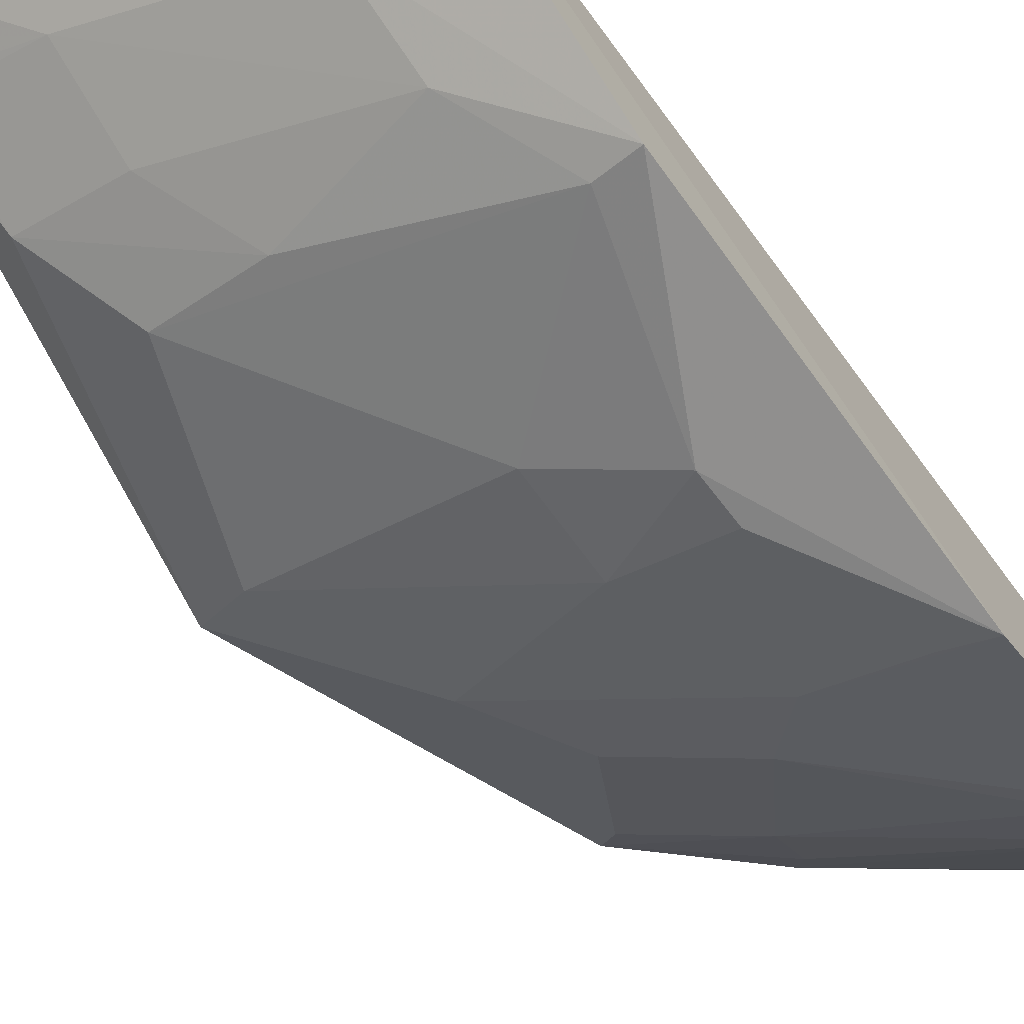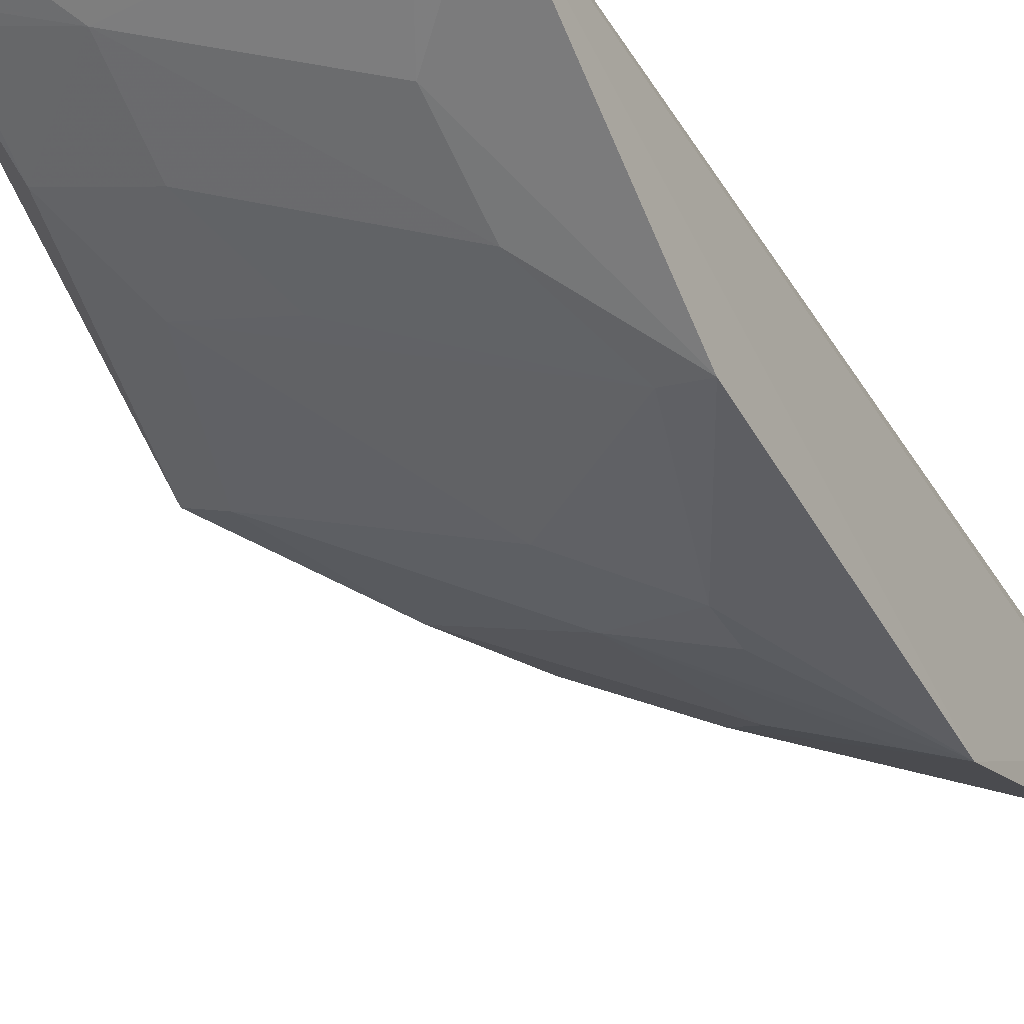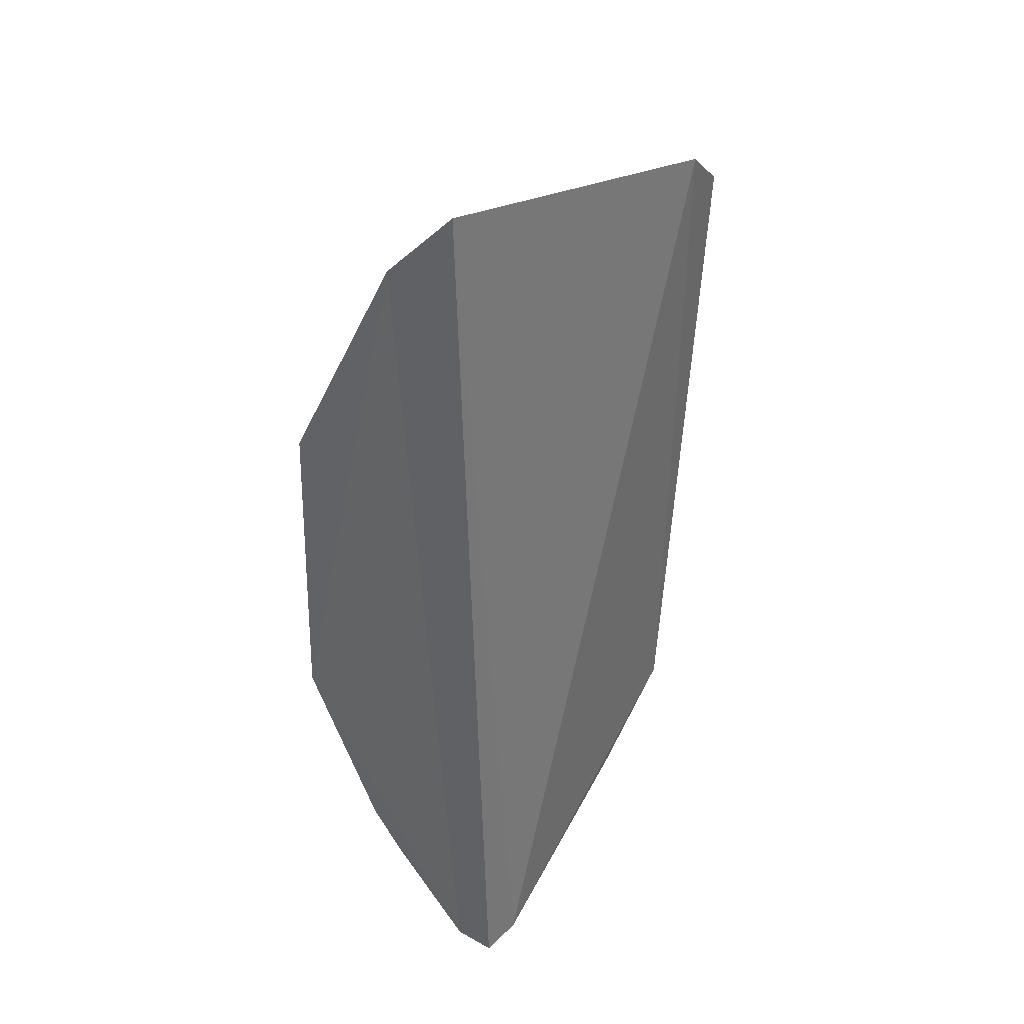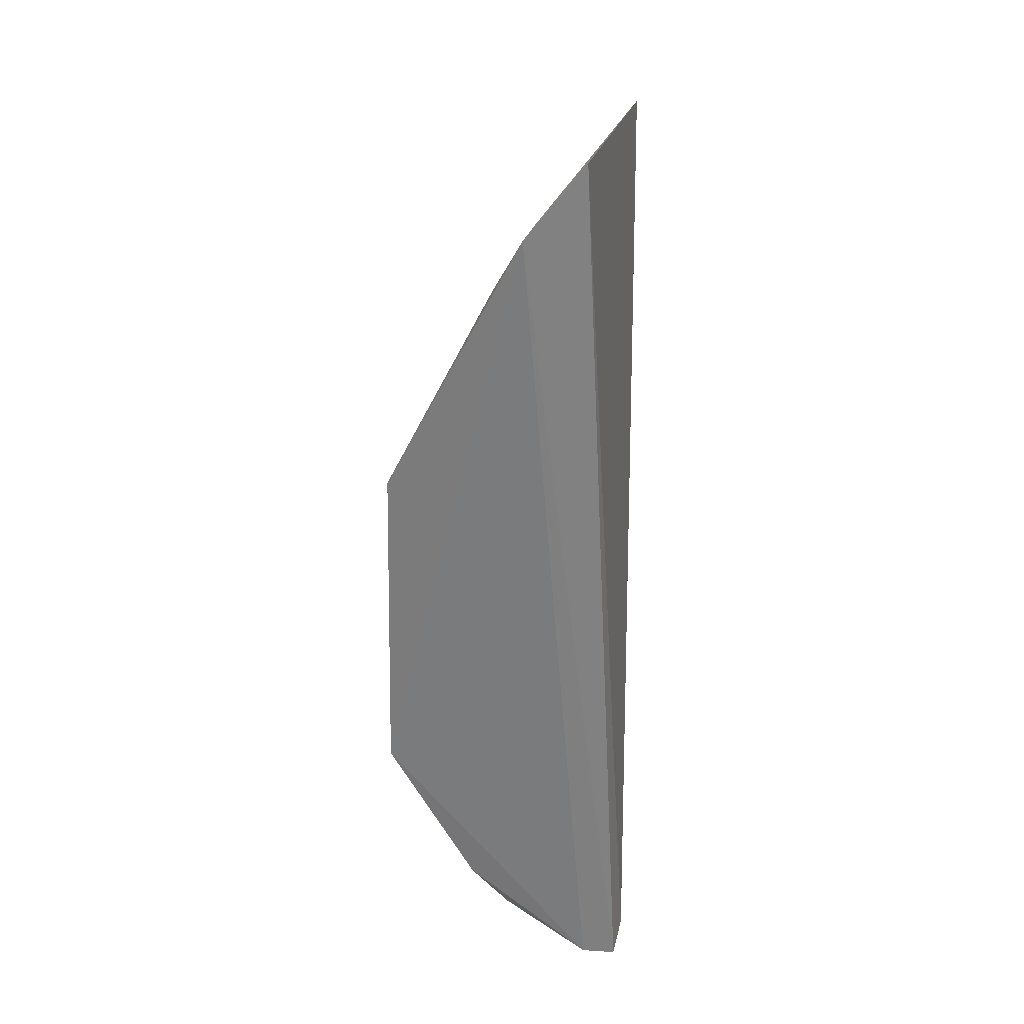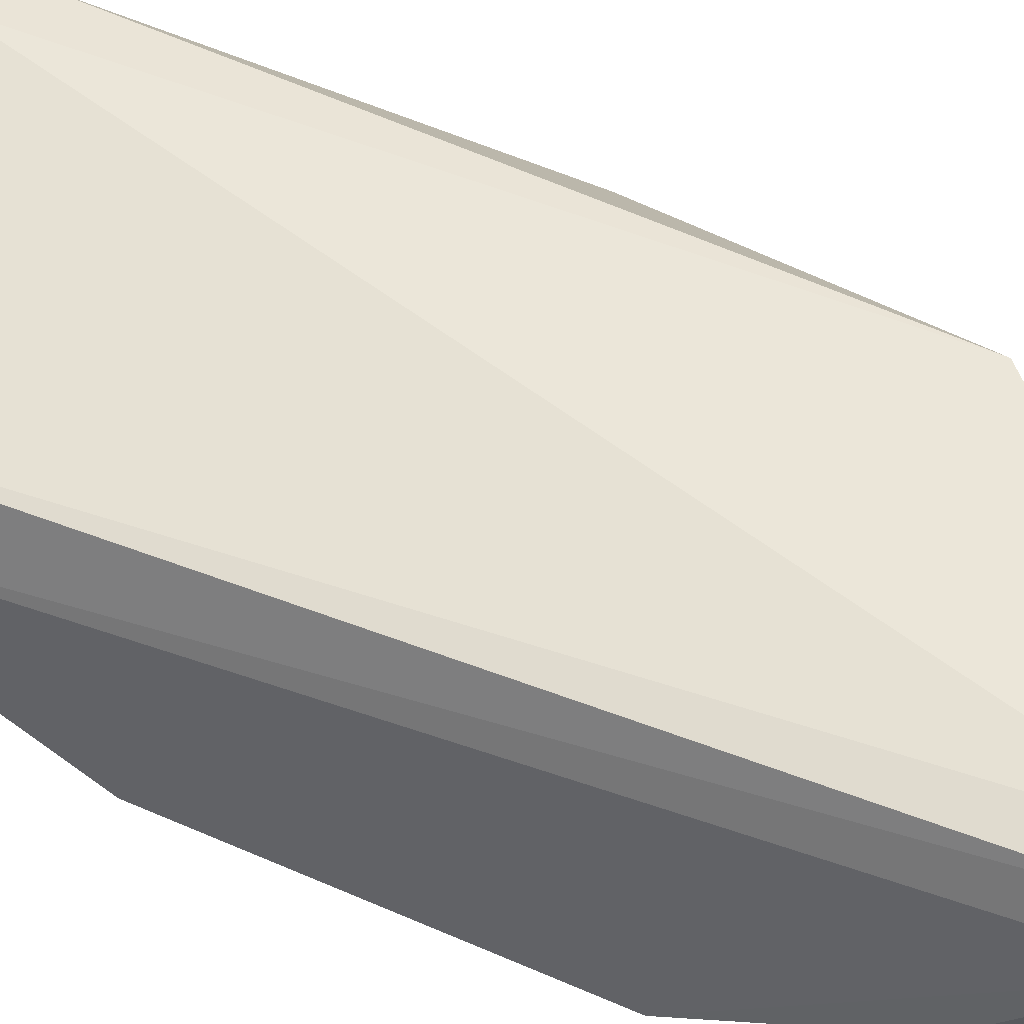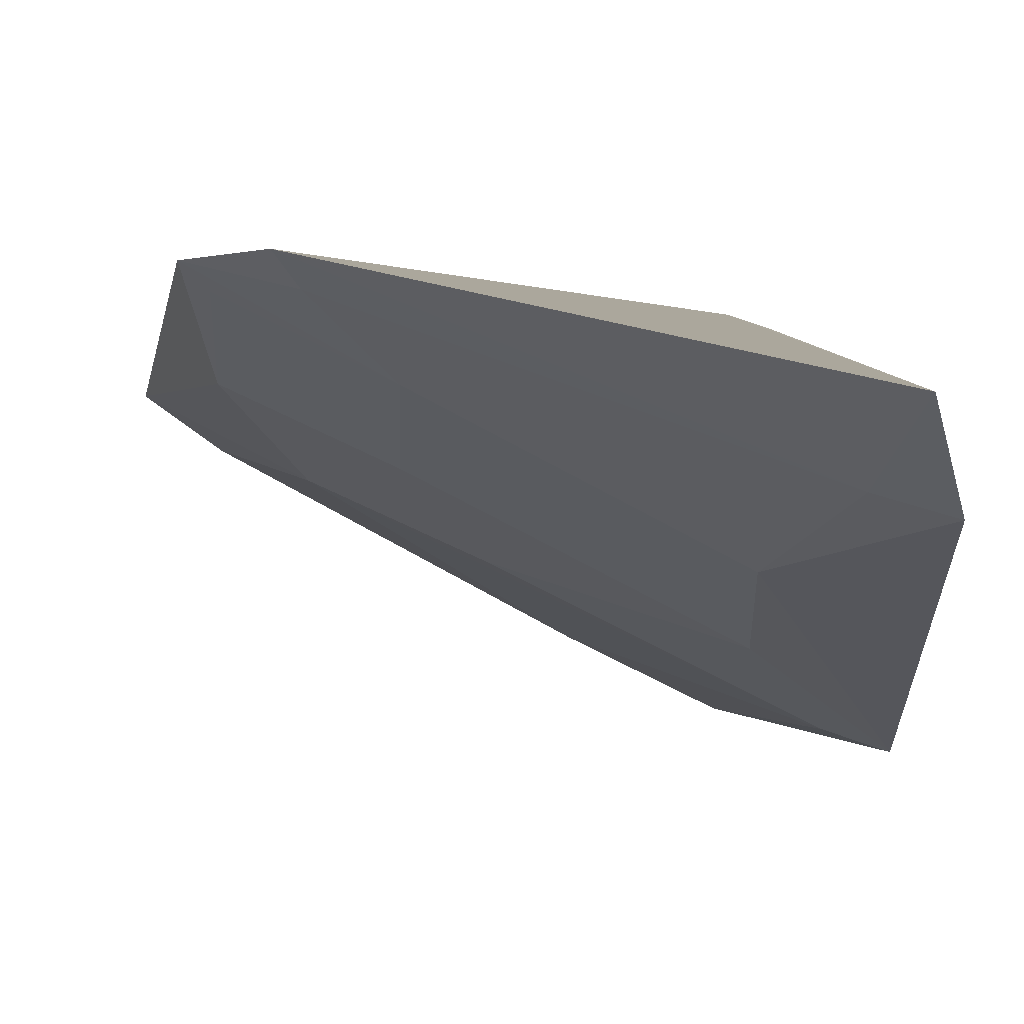
<metadata>
{"format":"obj","ext":"obj","renderer":"f3d","projection":"perspective","resolution":1024,"background":"white","views":[{"elev":-71.4,"azim":35.4,"up":"+Y"},{"elev":-43.2,"azim":27.0,"up":"+Y"},{"elev":39.4,"azim":127.1,"up":"+Z"},{"elev":32.3,"azim":89.4,"up":"+Z"},{"elev":46.8,"azim":115.1,"up":"+Y"},{"elev":1.6,"azim":-1.6,"up":"+Y"}]}
</metadata>
<code>
v -0.2148 -0.1996 0.05791
v -0.2113 -0.1315 -0.1514
v -0.2224 -0.1359 0.1653
v -0.3216 -0.1141 0.1487
v -0.3503 -0.136 0.01495
v -0.2259 -0.1161 -0.1504
v -0.2437 -0.165 0.1128
v -0.2146 -0.1556 0.1435
v -0.213 -0.2023 -0.05437
v -0.318 -0.1508 0.07254
v -0.2146 -0.1195 -0.156
v -0.3172 -0.1143 -0.07917
v -0.2295 -0.1513 0.1426
v -0.3366 -0.1153 0.135
v -0.2424 -0.1793 0.08458
v -0.2417 -0.1963 0.002326
v -0.2863 -0.1152 -0.1068
v -0.2977 -0.1525 -0.04854
v -0.3171 -0.12 0.1423
v -0.3322 -0.1343 0.1005
v -0.2873 -0.1648 0.07377
v -0.3358 -0.1462 0.01854
v -0.2224 -0.1276 -0.146
v -0.3141 -0.1524 -0.02255
v -0.2235 -0.1685 -0.1072
v -0.302 -0.1346 0.128
v -0.2268 -0.1956 0.05671
v -0.3021 -0.1483 0.09943
v -0.2705 -0.1815 0.01736
v -0.2129 -0.1607 -0.1266
v -0.3112 -0.1232 -0.07535
v -0.2537 -0.1808 -0.0505
v -0.27 -0.1816 -0.01047
v -0.3318 -0.1199 0.1301
v -0.2125 -0.1736 -0.1108
v -0.2815 -0.1377 -0.08922
v -0.2671 -0.1664 -0.06387
v -0.2259 -0.1959 -0.0522
v -0.2411 -0.1963 -0.01164
v -0.2818 -0.1248 -0.1023
f 6 4 3
f 8 7 1
f 9 8 1
f 9 2 8
f 11 6 3
f 11 2 6
f 11 8 2
f 11 3 8
f 12 4 6
f 13 8 3
f 13 3 4
f 13 7 8
f 14 12 5
f 14 4 12
f 15 1 7
f 16 9 1
f 17 12 6
f 19 13 4
f 19 4 14
f 20 14 5
f 20 5 10
f 21 20 10
f 22 10 5
f 23 17 6
f 23 6 2
f 24 5 12
f 24 22 5
f 26 7 13
f 26 13 19
f 26 19 14
f 26 15 7
f 27 1 15
f 27 15 21
f 27 16 1
f 27 21 10
f 28 21 15
f 28 20 21
f 28 26 20
f 28 15 26
f 29 10 22
f 29 27 10
f 29 16 27
f 30 23 2
f 30 17 23
f 31 24 12
f 31 18 24
f 32 24 18
f 33 22 24
f 33 29 22
f 33 16 29
f 33 24 32
f 34 26 14
f 34 14 20
f 34 20 26
f 35 30 2
f 35 2 9
f 35 25 30
f 36 31 12
f 36 30 25
f 36 18 31
f 37 32 18
f 37 25 35
f 37 35 9
f 37 9 32
f 37 36 25
f 37 18 36
f 38 33 32
f 38 32 9
f 38 9 33
f 39 33 9
f 39 9 16
f 39 16 33
f 40 36 12
f 40 12 17
f 40 17 30
f 40 30 36

</code>
